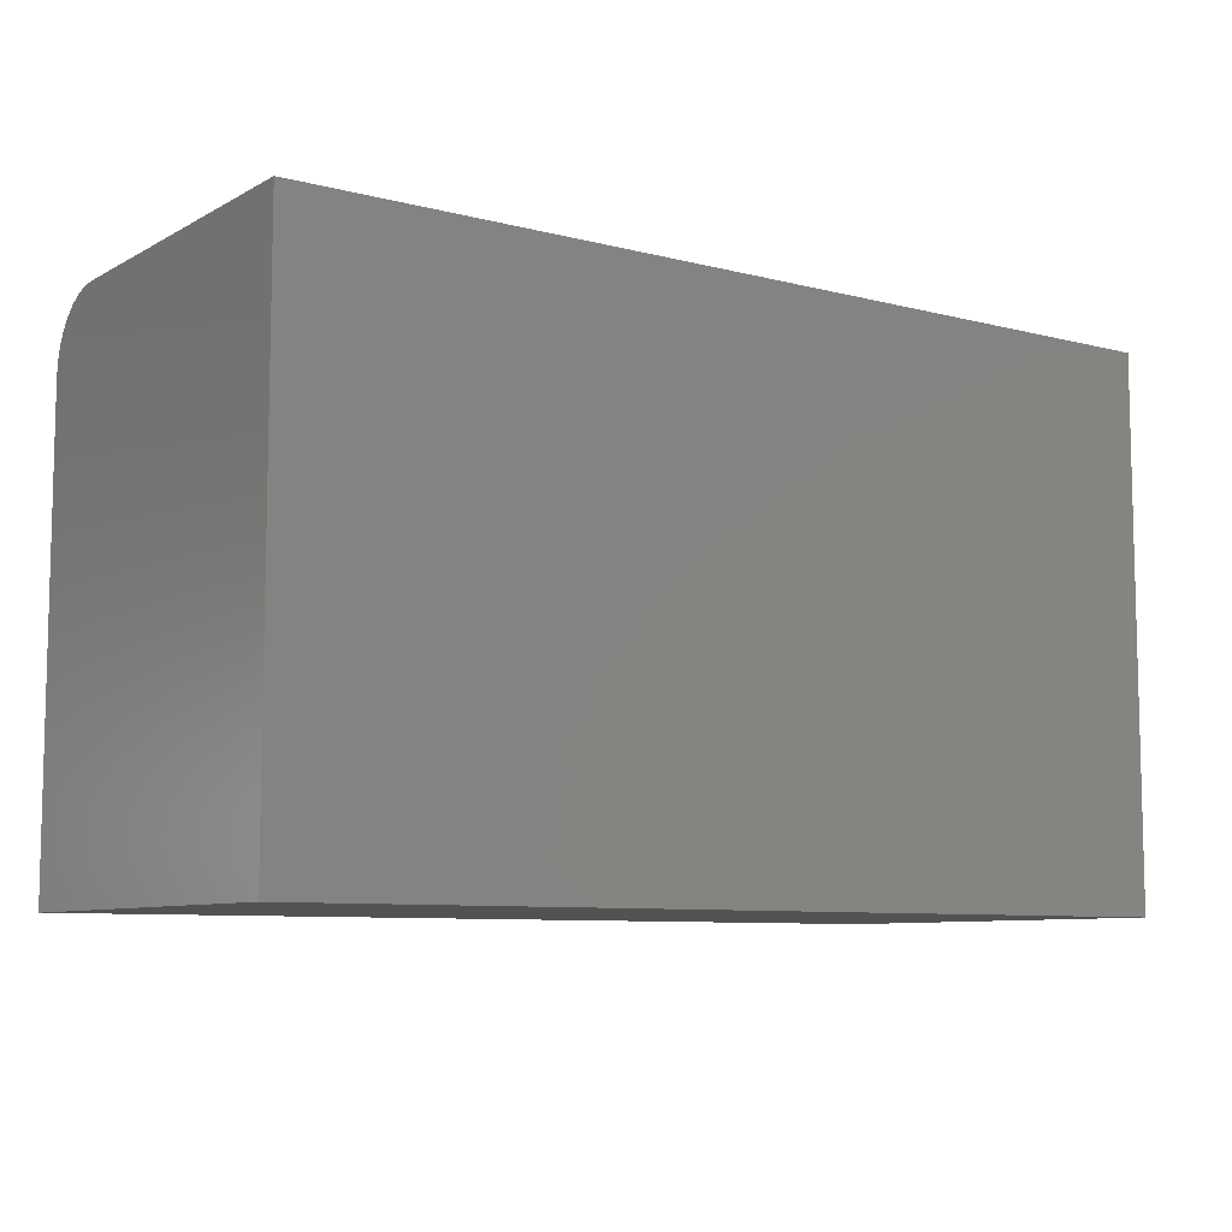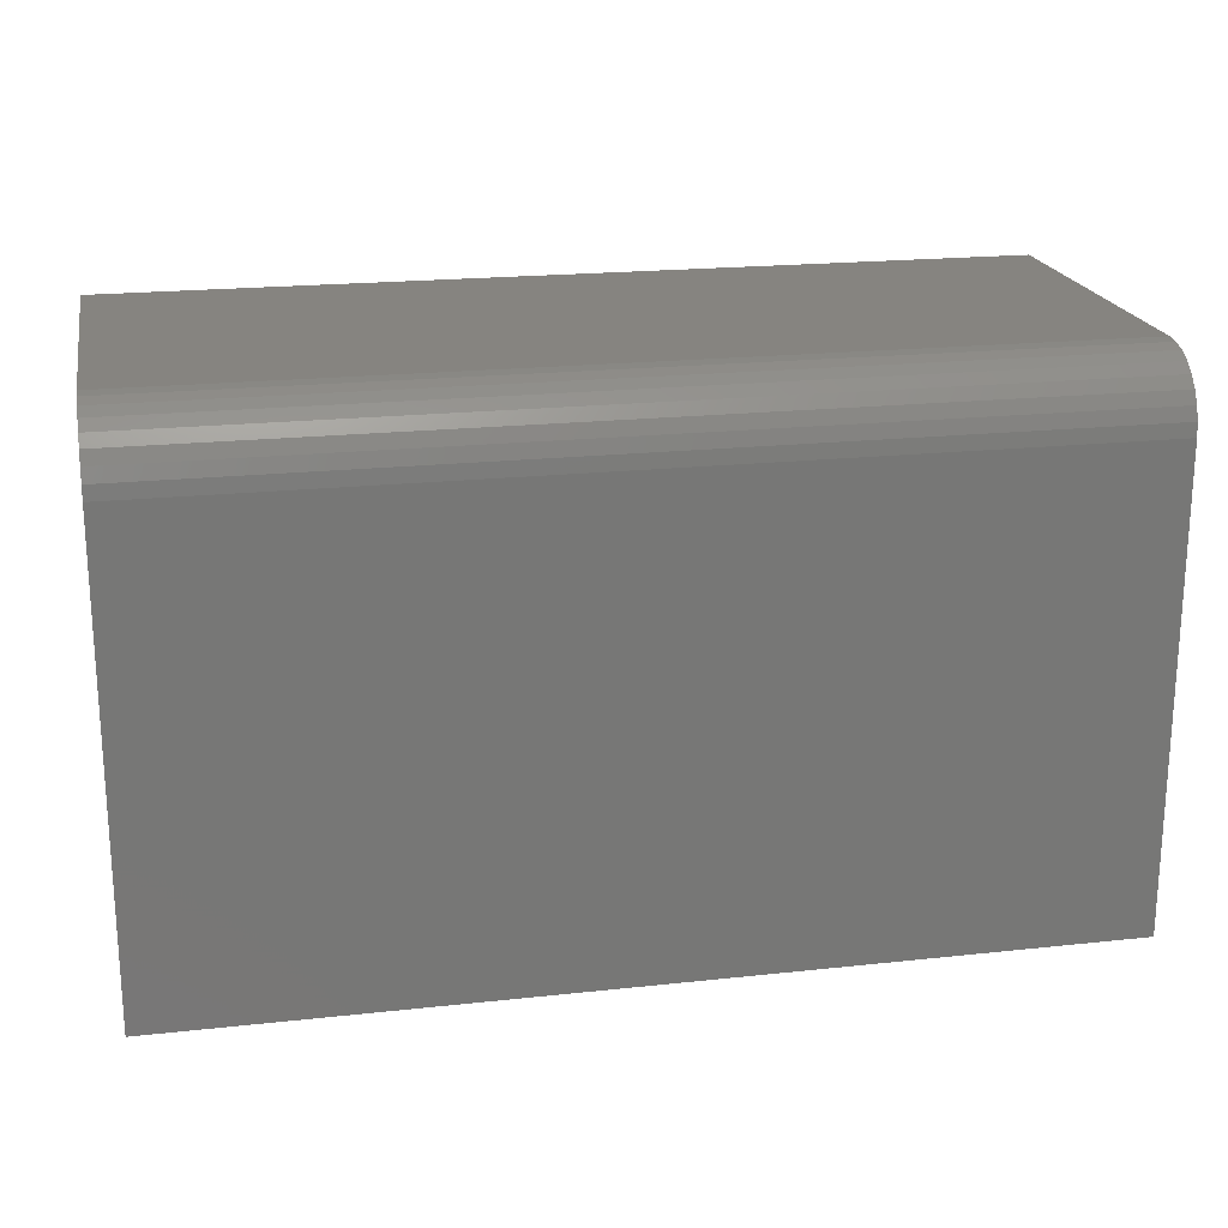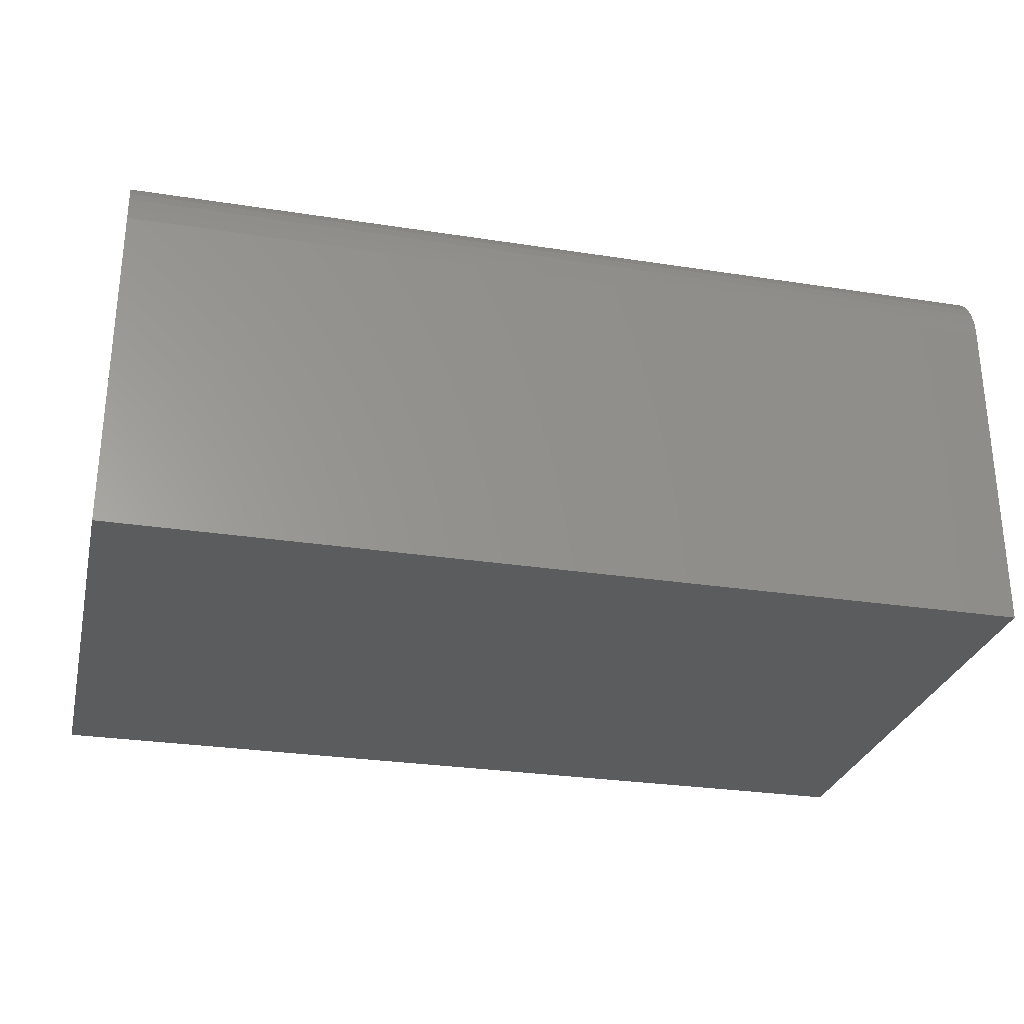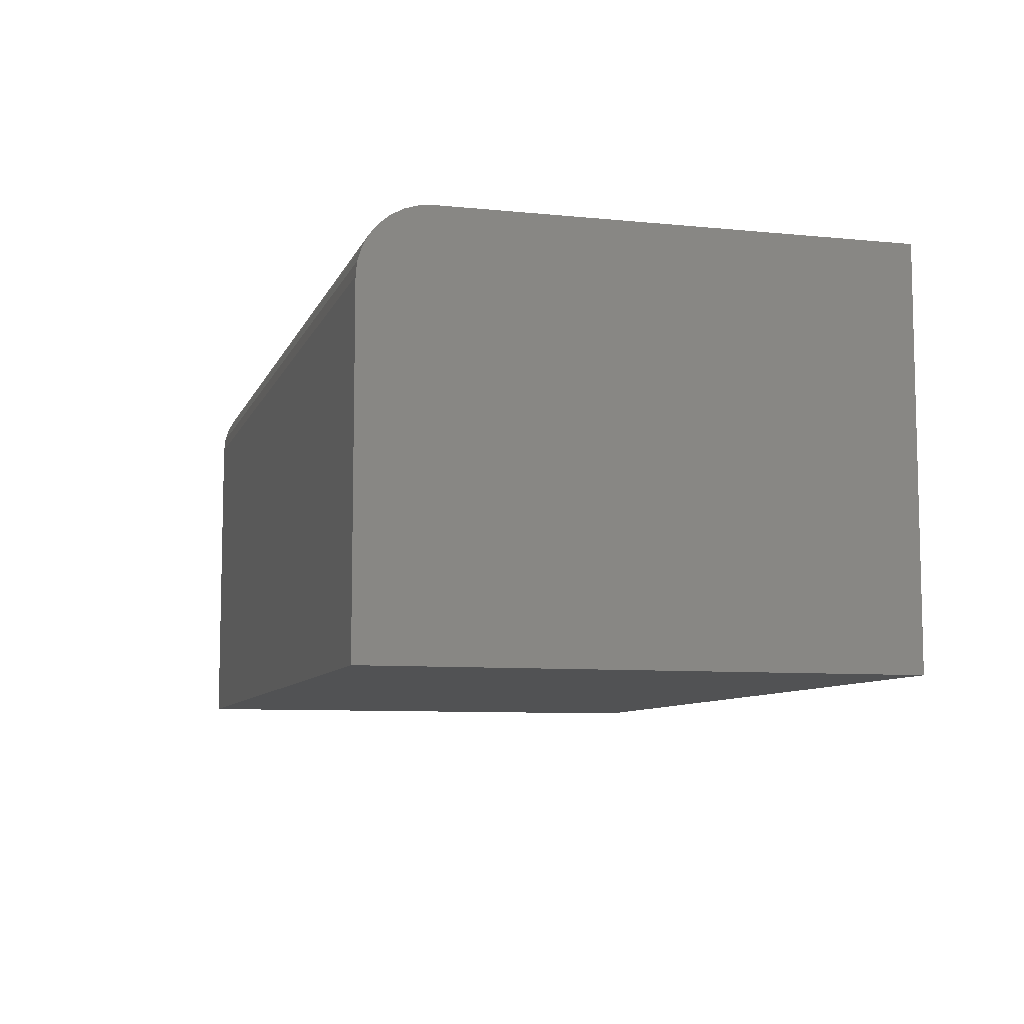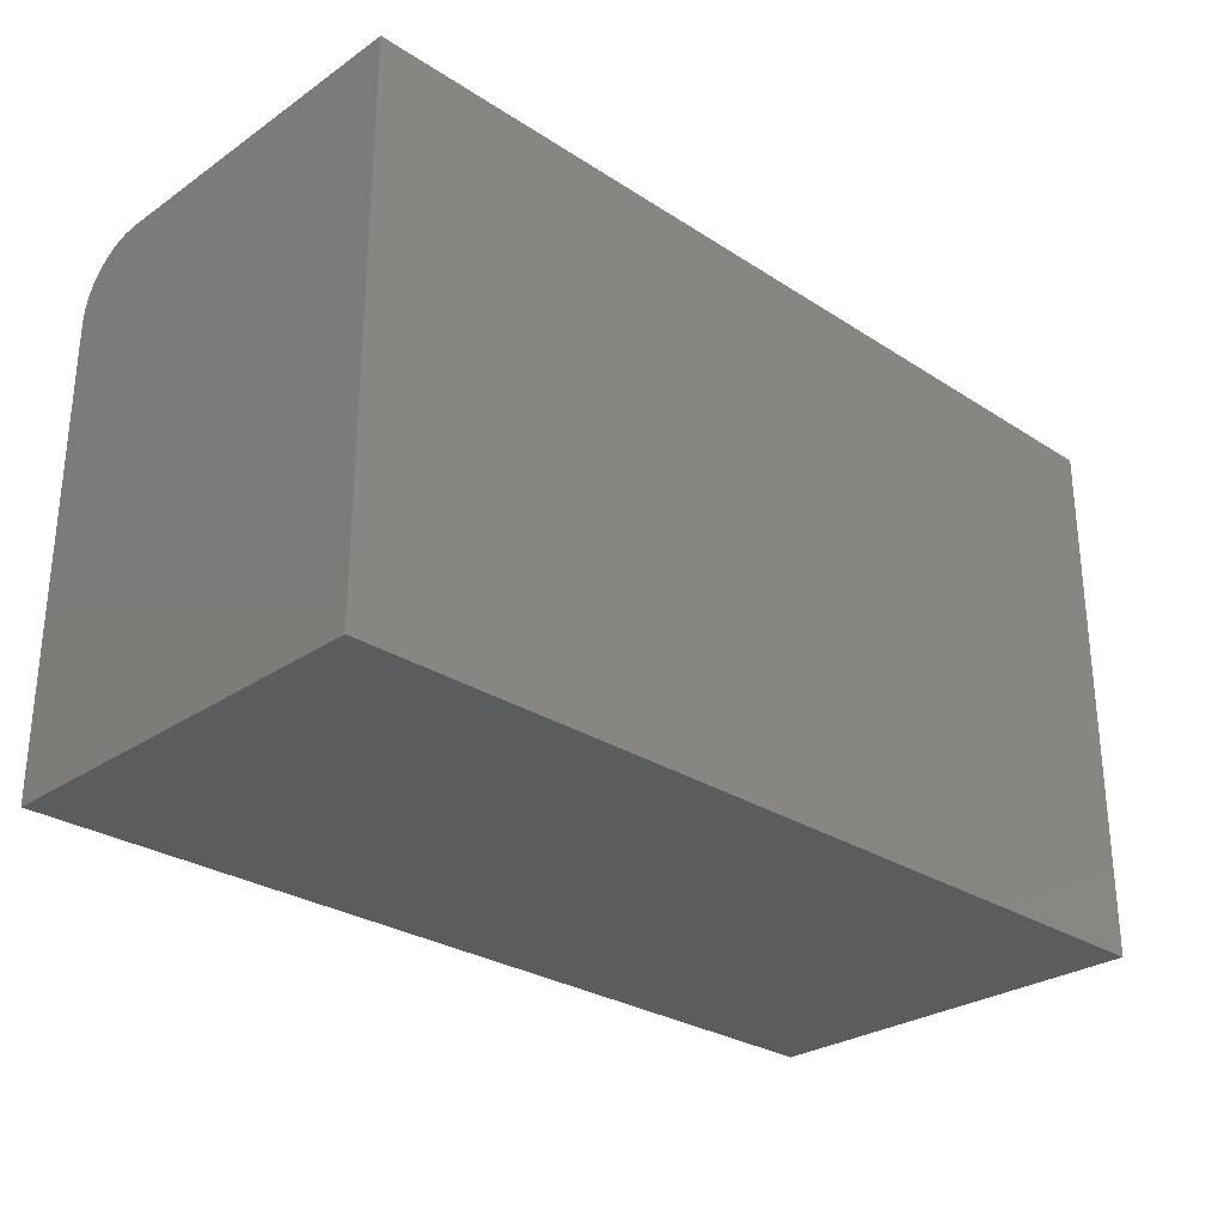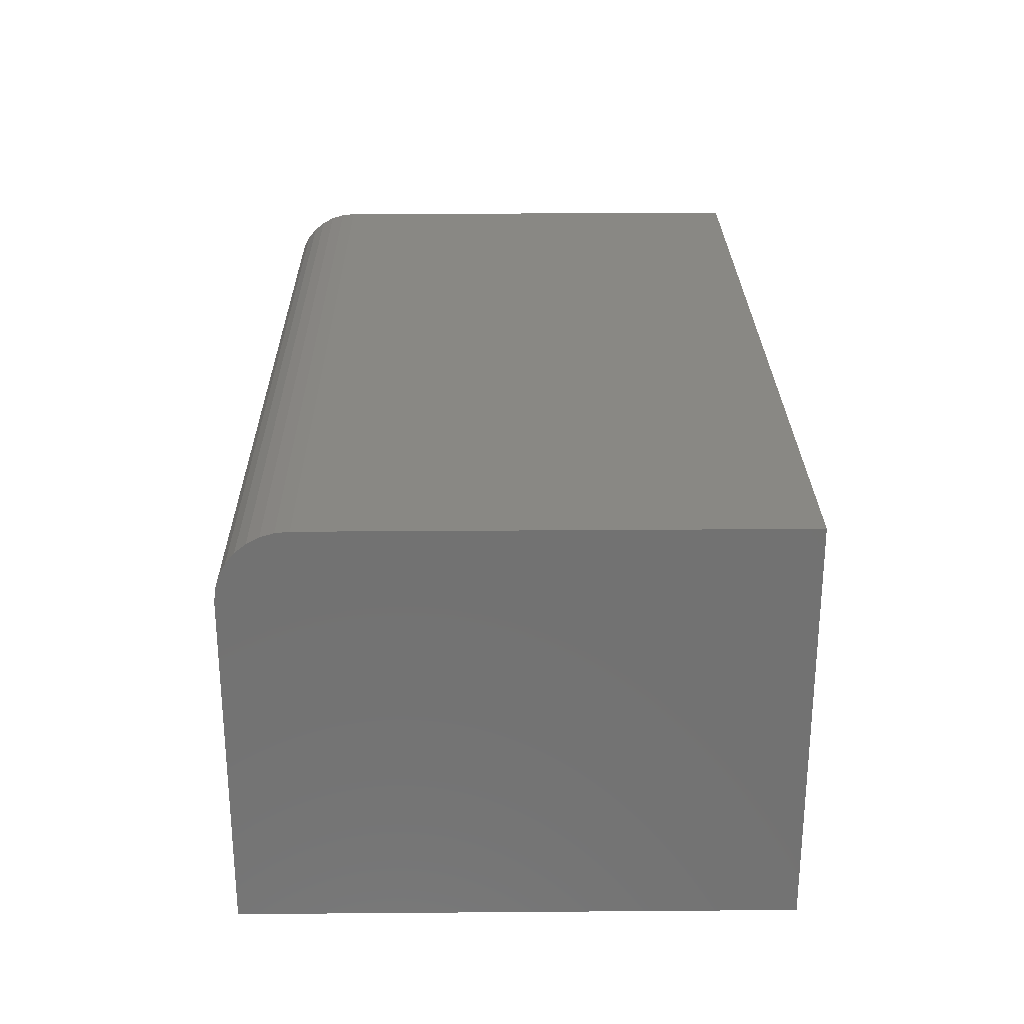
<metadata>
{"format":"stl","ext":"stl","renderer":"f3d","projection":"perspective","resolution":1024,"background":"white","views":[{"elev":-8.3,"azim":-35.1,"up":"+Z"},{"elev":20.3,"azim":168.8,"up":"+Z"},{"elev":-28.3,"azim":-13.2,"up":"+Y"},{"elev":-8.2,"azim":74.5,"up":"+Y"},{"elev":-28.4,"azim":-44.2,"up":"+Z"},{"elev":26.1,"azim":89.3,"up":"+Y"}]}
</metadata>
<code>
# stl→obj: 24 verts, 44 faces
v -0.75 0 -0.1953
v -0.75 2.023e-17 0.1691
v -0.03906 7.893e-17 -0.1953
v -0.03906 9.916e-17 0.1691
v -0.75 -0.05469 0.2238
v -0.75 -0.04402 0.2227
v -0.75 -0.3203 0.2238
v -0.75 -0.3203 -0.1953
v -0.75 -0.03376 0.2196
v -0.75 -0.0243 0.2145
v -0.75 -0.01602 0.2077
v -0.75 -0.009217 0.1995
v -0.75 -0.004163 0.19
v -0.75 -0.001051 0.1797
v -0.03906 -0.3203 0.2238
v -0.03906 -0.05469 0.2238
v -0.03906 -0.03376 0.2196
v -0.03906 -0.04402 0.2227
v -0.03906 -0.3203 -0.1953
v -0.03906 -0.001051 0.1797
v -0.03906 -0.004163 0.19
v -0.03906 -0.009217 0.1995
v -0.03906 -0.01602 0.2077
v -0.03906 -0.0243 0.2145
f 1 2 3
f 3 2 4
f 5 6 7
f 2 1 8
f 2 8 7
f 2 7 6
f 2 6 9
f 2 9 10
f 2 10 11
f 2 11 12
f 2 12 13
f 2 13 14
f 15 16 7
f 7 16 5
f 16 17 18
f 15 19 3
f 15 3 4
f 15 4 20
f 15 20 21
f 15 21 22
f 15 22 23
f 15 23 24
f 15 24 17
f 15 17 16
f 4 2 20
f 20 2 14
f 20 14 21
f 21 14 13
f 21 13 22
f 22 13 12
f 22 12 23
f 23 12 11
f 23 11 24
f 24 11 10
f 24 10 17
f 17 10 9
f 17 9 18
f 18 9 6
f 18 6 16
f 16 6 5
f 8 19 7
f 7 19 15
f 8 1 19
f 19 1 3

</code>
